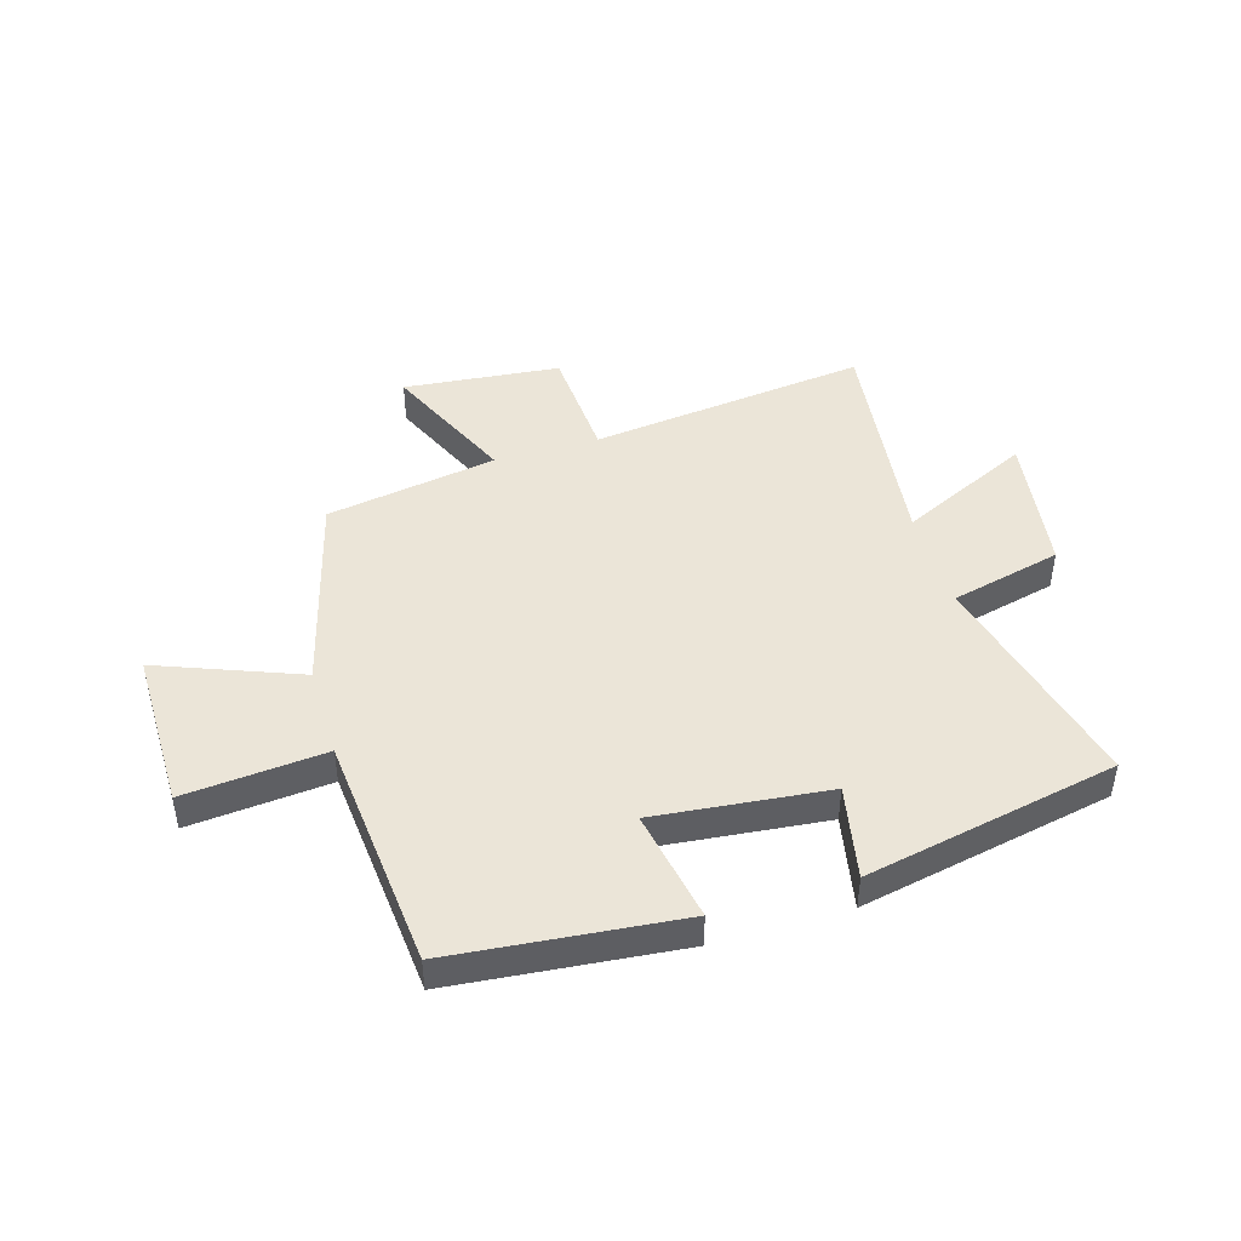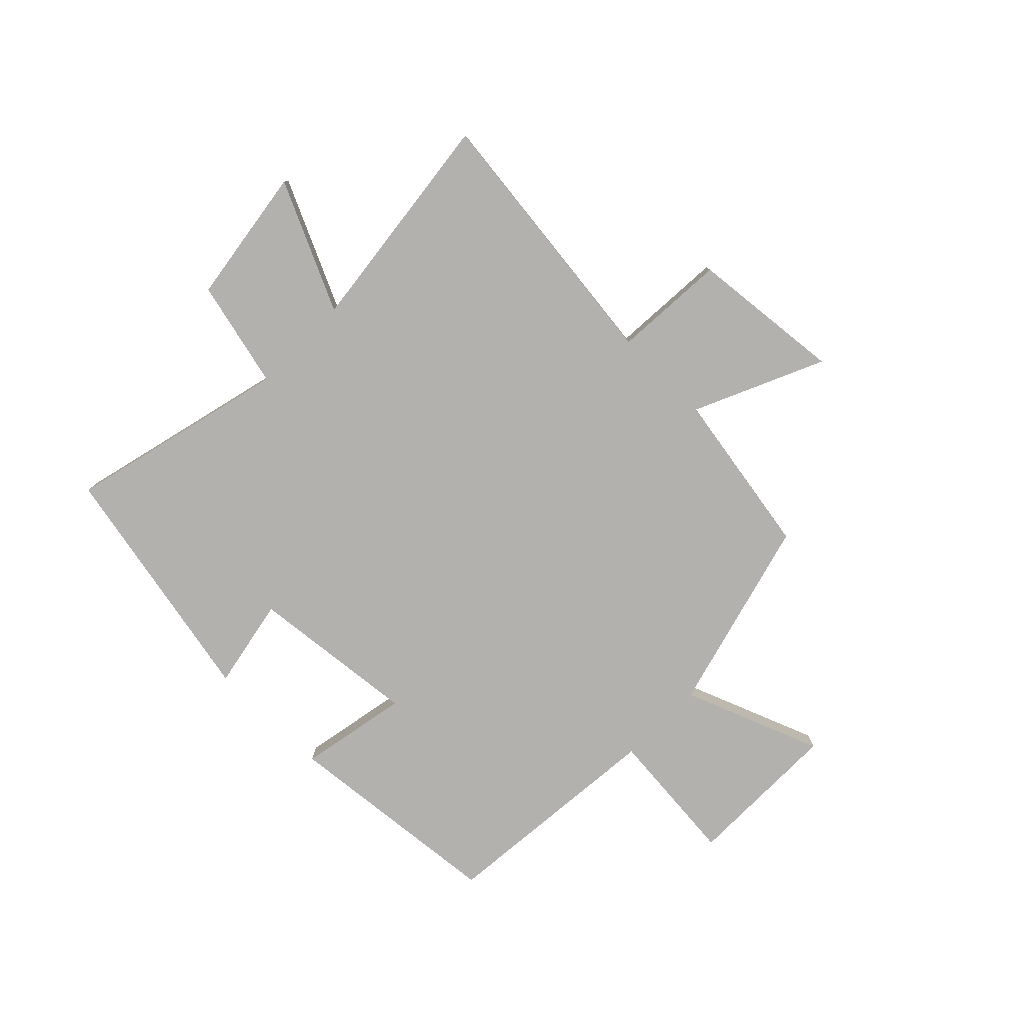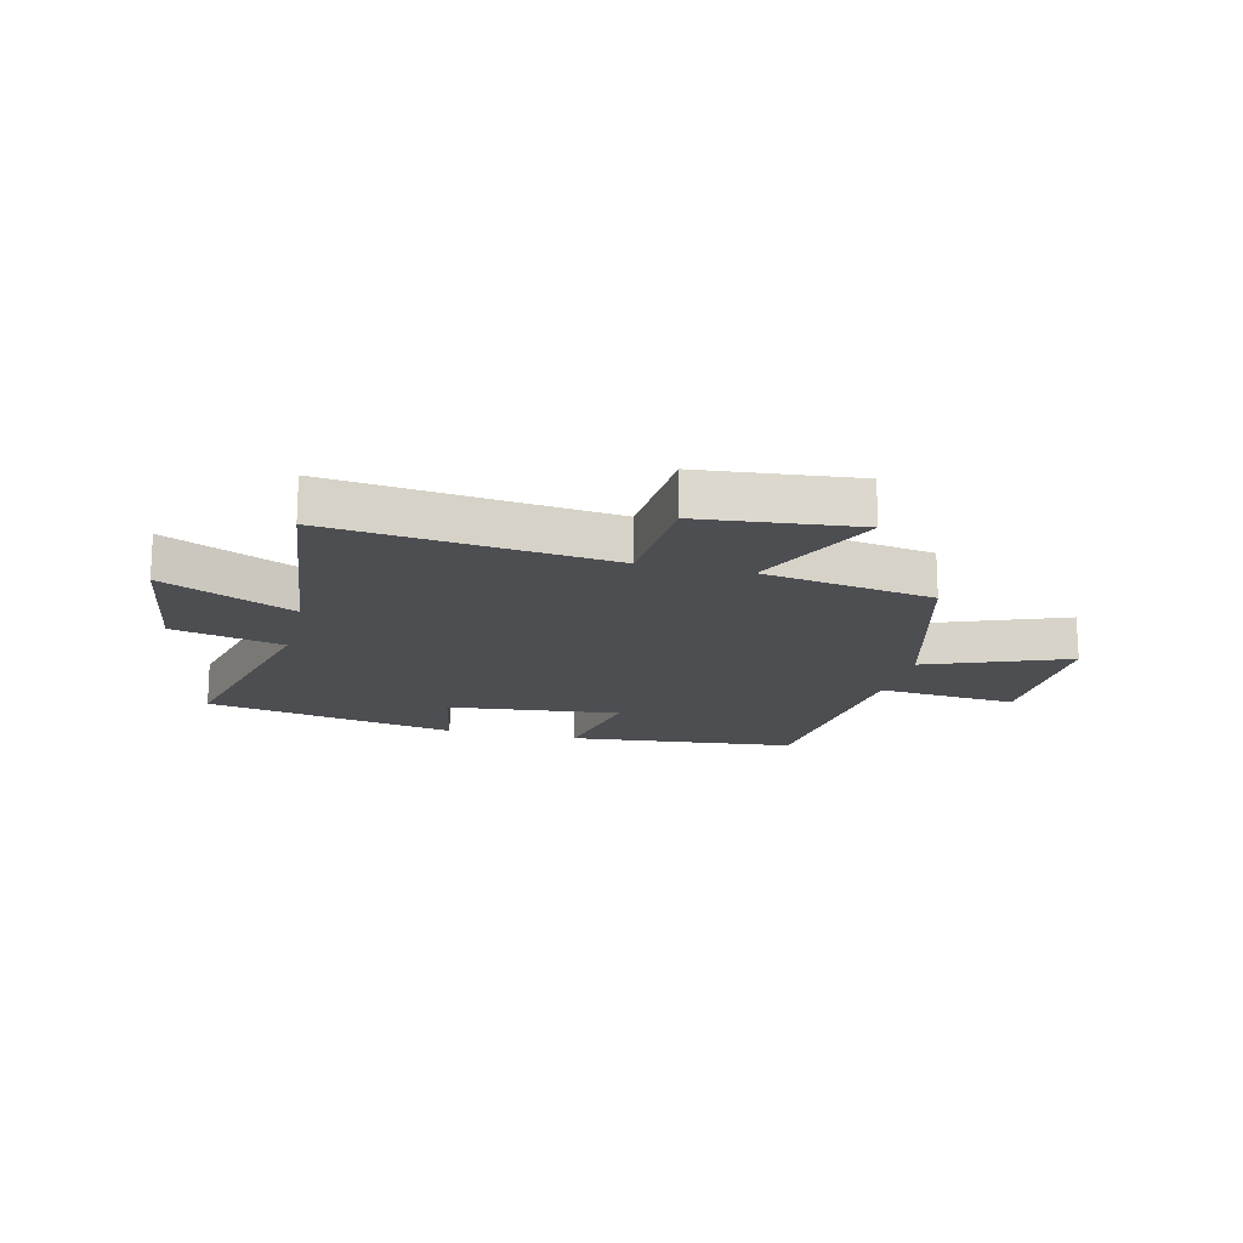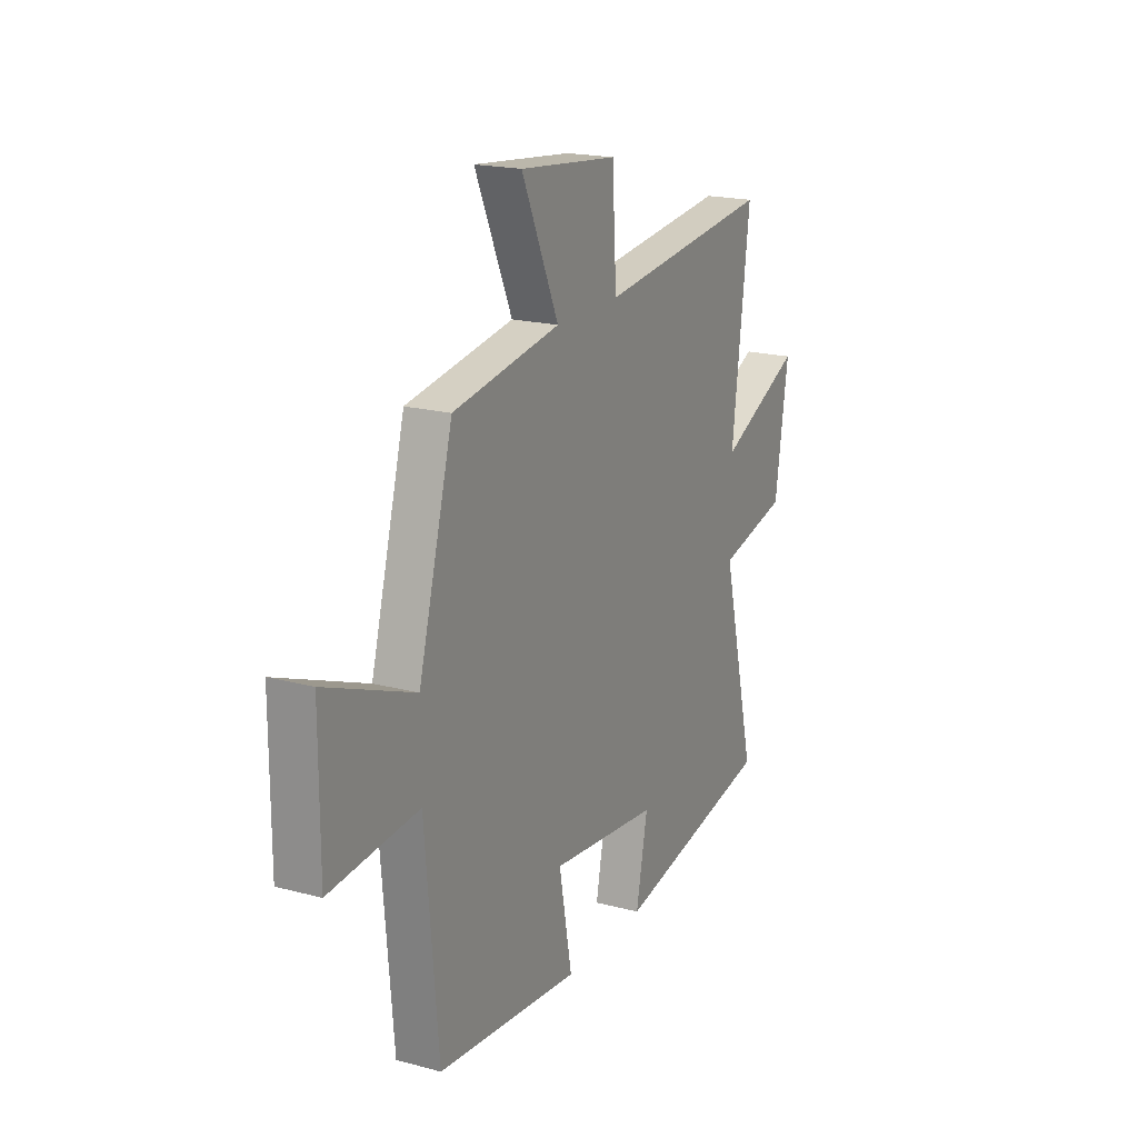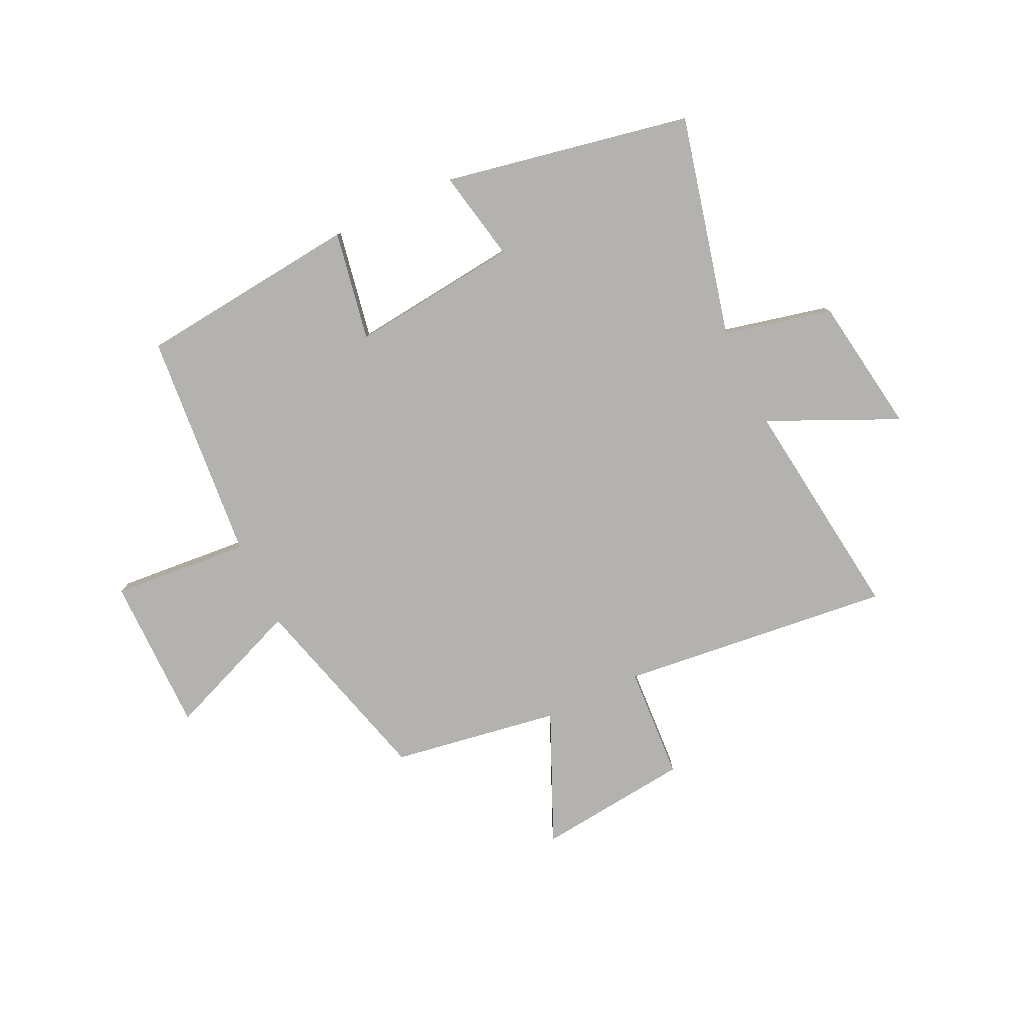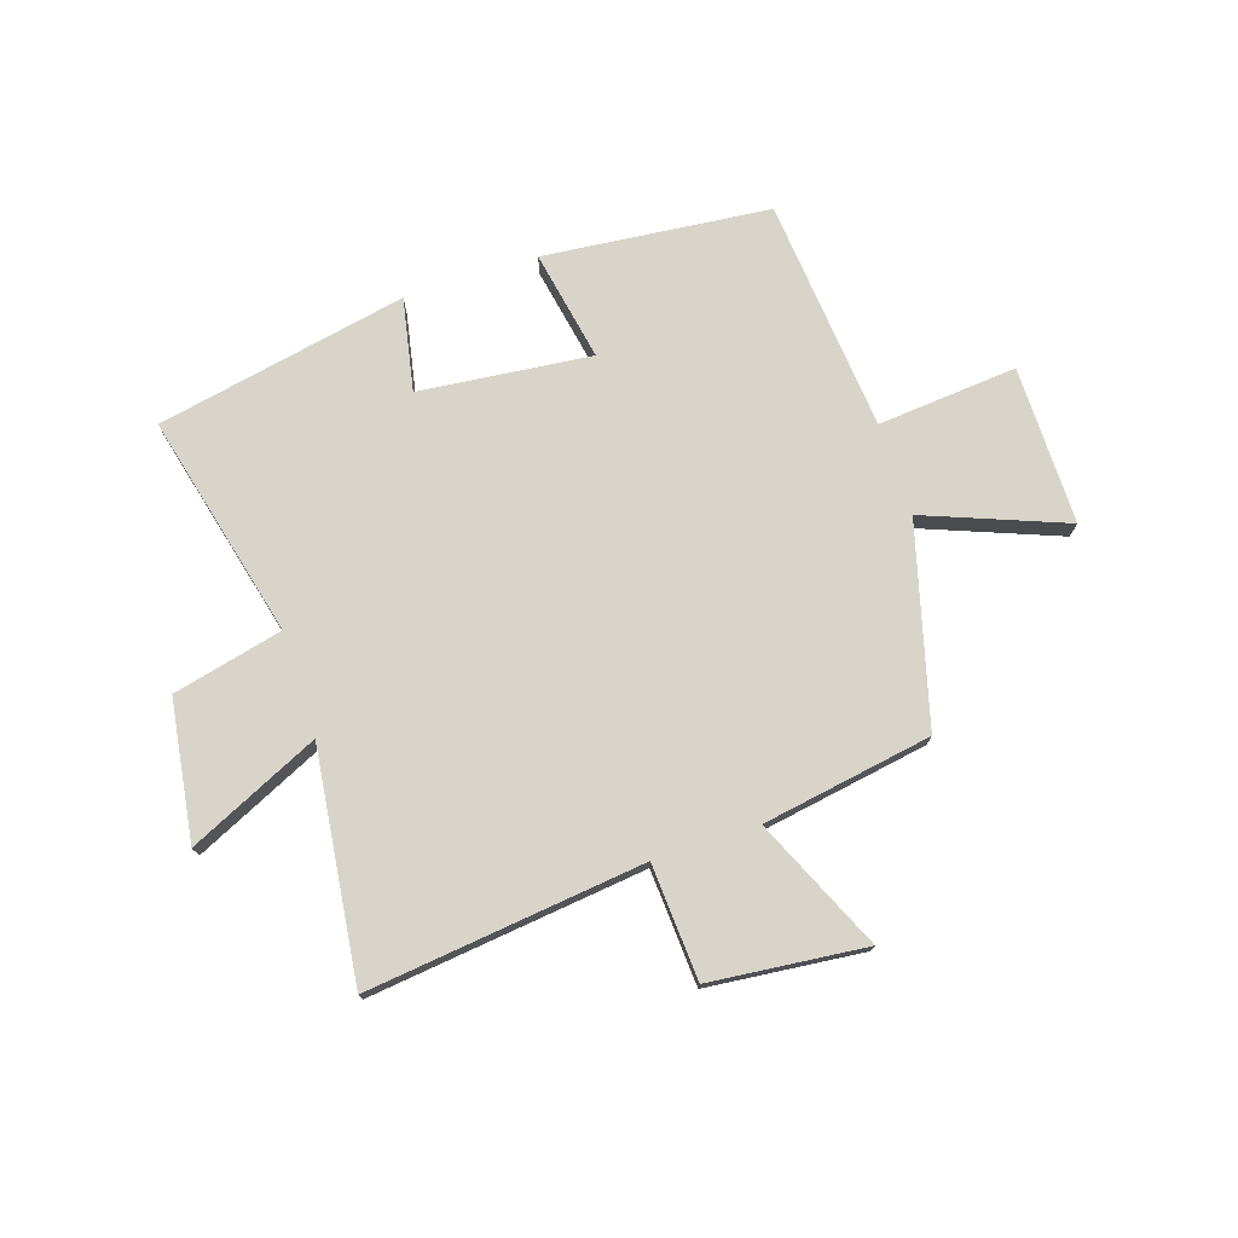
<metadata>
{"format":"obj","ext":"obj","renderer":"f3d","projection":"perspective","resolution":1024,"background":"white","views":[{"elev":45.6,"azim":163.2,"up":"+Y"},{"elev":-79.2,"azim":-44.7,"up":"+Y"},{"elev":-17.0,"azim":-13.8,"up":"+Y"},{"elev":19.2,"azim":116.7,"up":"+Z"},{"elev":-79.8,"azim":-154.4,"up":"+Y"},{"elev":75.0,"azim":-18.2,"up":"+Y"}]}
</metadata>
<code>
v -0.595 0.07 -0.414
v -0.5 0.07 -0.024
v -0.691 0.07 0.021
v -0.727 0.07 0.263
v -0.5 0.07 0.158
v -0.549 0.07 0.555
v -0.069 0.07 0.5
v -0.057 0.07 0.7
v 0.213 0.07 0.728
v 0.111 0.07 0.5
v 0.406 0.07 0.451
v 0.5 0.07 0.106
v 0.743 0.07 0.201
v 0.743 0.07 -0.075
v 0.5 0.07 -0.054
v 0.464 0.07 -0.46
v 0.071 0.07 -0.5
v 0.107 0.07 -0.307
v -0.191 0.07 -0.339
v -0.159 0.07 -0.5
v -0.595 0 -0.414
v -0.5 0 -0.024
v -0.691 0 0.021
v -0.727 0 0.263
v -0.5 0 0.158
v -0.549 0 0.555
v -0.069 0 0.5
v -0.057 0 0.7
v 0.213 0 0.728
v 0.111 0 0.5
v 0.406 0 0.451
v 0.5 0 0.106
v 0.743 0 0.201
v 0.743 0 -0.075
v 0.5 0 -0.054
v 0.464 0 -0.46
v 0.071 0 -0.5
v 0.107 0 -0.307
v -0.191 0 -0.339
v -0.159 0 -0.5
f 19 20 1 2
f 18 19 2
f 15 16 17 18
f 15 18 2
f 12 13 14 15
f 15 2 3
f 12 15 3
f 11 12 3
f 10 11 3
f 7 8 9 10
f 5 6 7
f 5 7 10
f 3 4 5
f 3 5 10
f 22 21 40 39
f 22 39 38
f 38 37 36 35
f 22 38 35
f 35 34 33 32
f 23 22 35
f 23 35 32
f 23 32 31
f 23 31 30
f 30 29 28 27
f 27 26 25
f 30 27 25
f 25 24 23
f 30 25 23
f 1 21 22 2
f 2 22 23 3
f 3 23 24 4
f 4 24 25 5
f 5 25 26 6
f 6 26 27 7
f 7 27 28 8
f 8 28 29 9
f 9 29 30 10
f 10 30 31 11
f 11 31 32 12
f 12 32 33 13
f 13 33 34 14
f 14 34 35 15
f 15 35 36 16
f 16 36 37 17
f 17 37 38 18
f 18 38 39 19
f 19 39 40 20
f 20 40 21 1

</code>
